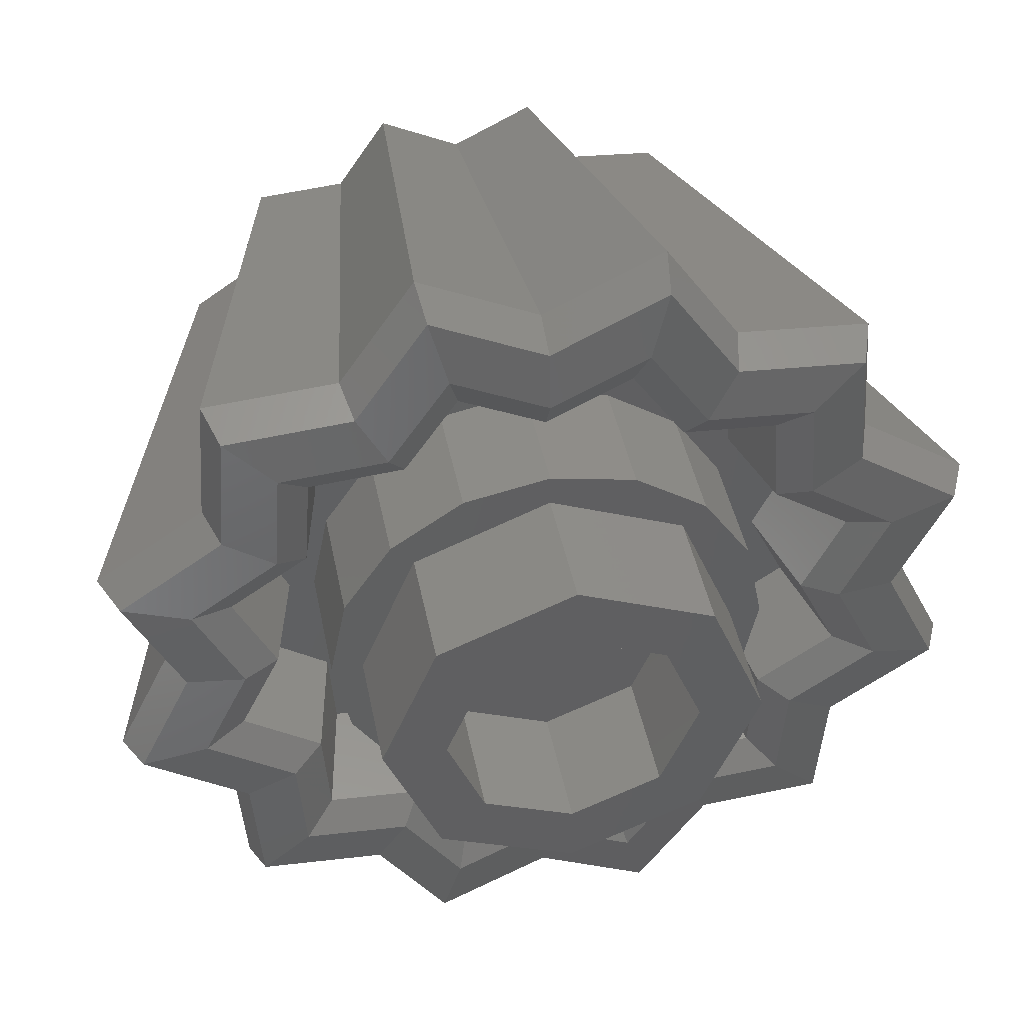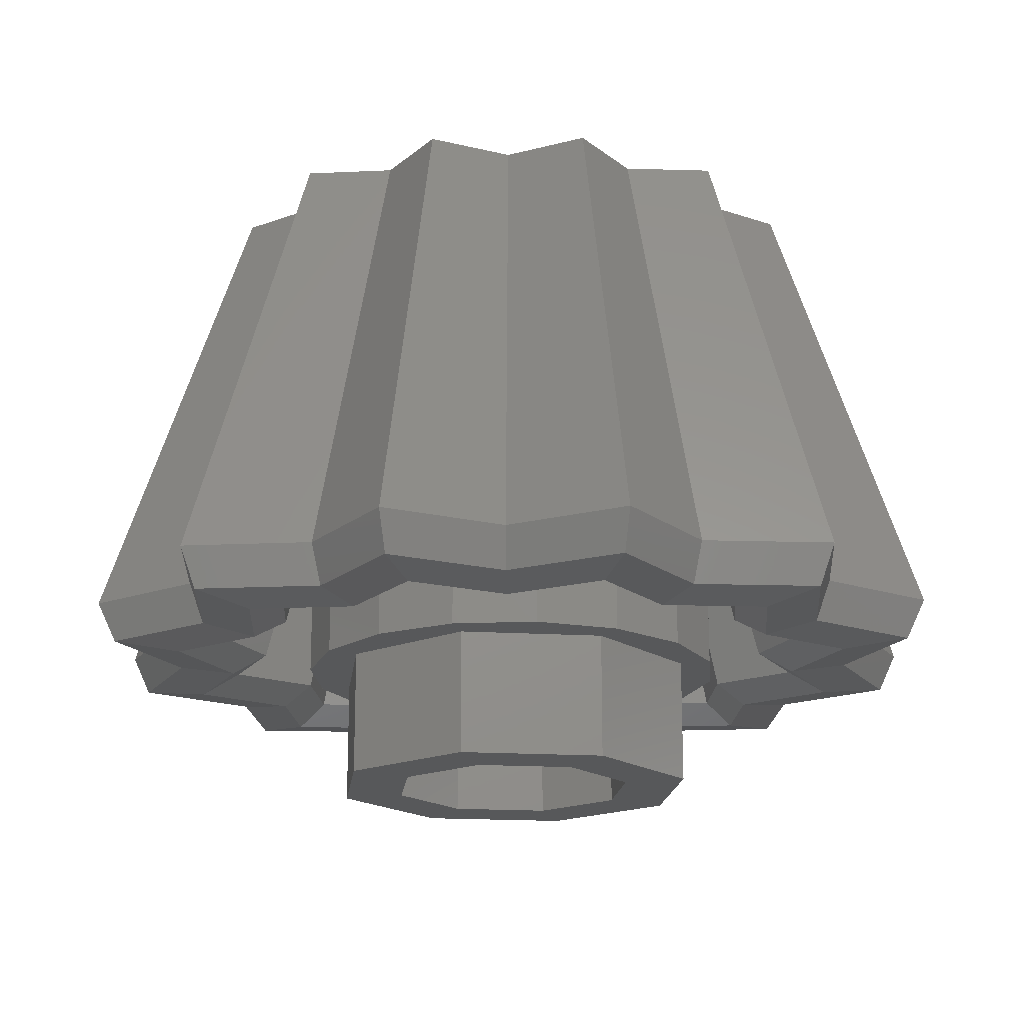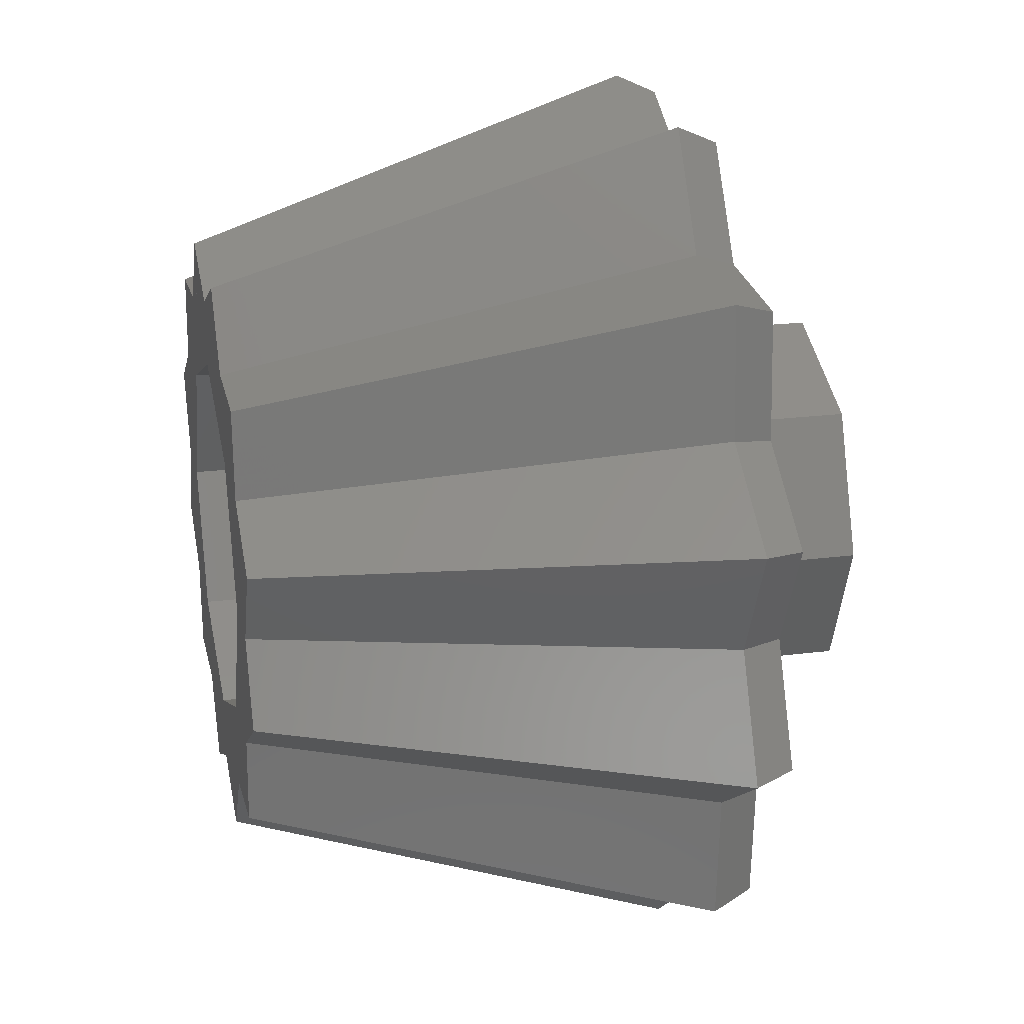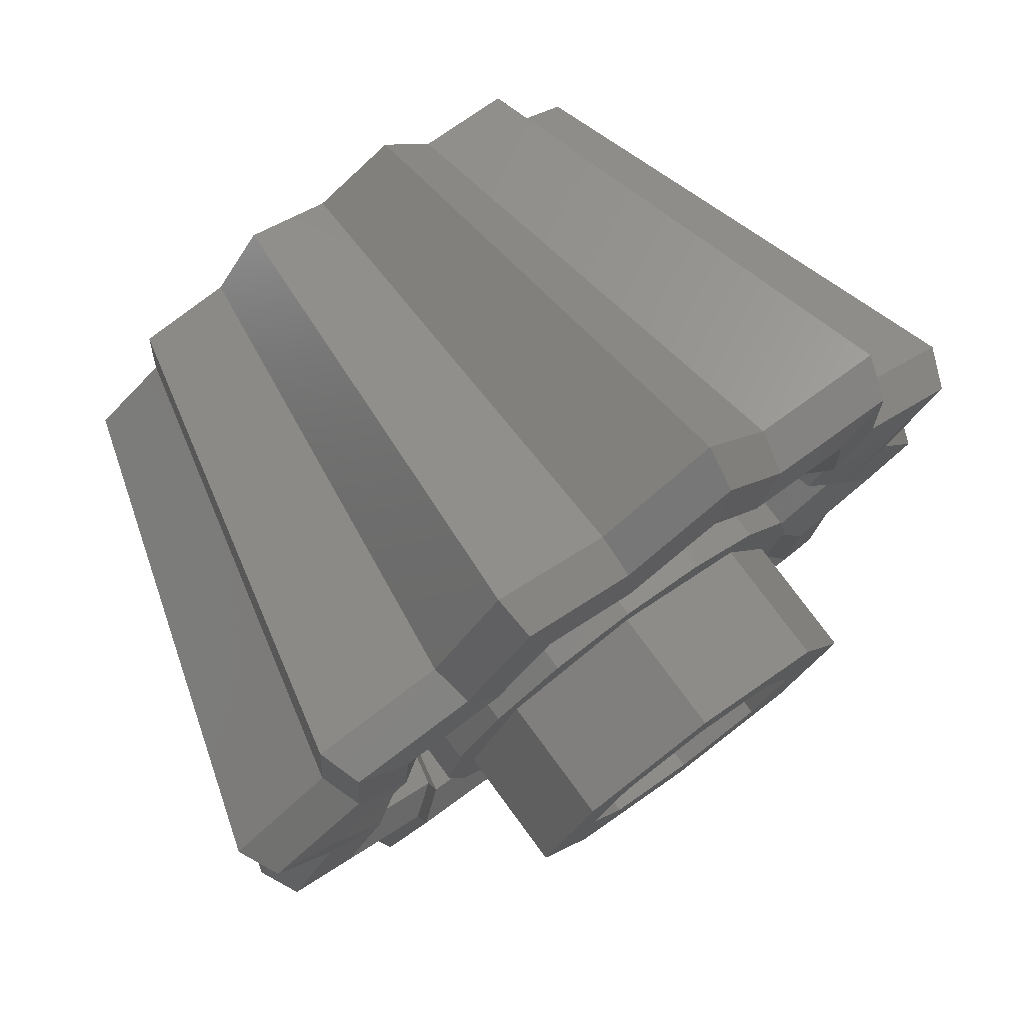
<metadata>
{"format":"stl","ext":"stl","renderer":"f3d","projection":"perspective","resolution":1024,"background":"white","views":[{"elev":43.6,"azim":-11.1,"up":"+Z"},{"elev":-18.3,"azim":150.9,"up":"+Y"},{"elev":22.3,"azim":-102.5,"up":"+Z"},{"elev":76.9,"azim":-36.4,"up":"+Z"}]}
</metadata>
<code>
# stl→obj: 316 verts, 560 faces
v 0.16 0 0
v 0.16 -0.16 0
v 0.1131 -0.16 0.1131
v 0.1131 0 0.1131
v -0 -0.16 0.16
v -0 0 0.16
v -0.1131 -0.16 0.1131
v -0.1131 0 0.1131
v -0.16 -0.16 -0
v -0.16 0 -0
v -0.1131 -0.16 -0.1131
v -0.1131 0 -0.1131
v 0 -0.16 -0.16
v 0 0 -0.16
v 0.1131 -0.16 -0.1131
v 0.1131 0 -0.1131
v 0.24 -0.16 0
v 0.24 0 0
v 0.1697 0 0.1697
v 0.1697 -0.16 0.1697
v -0 0 0.24
v -0 -0.16 0.24
v -0.1697 0 0.1697
v -0.1697 -0.16 0.1697
v -0.24 0 -0
v -0.24 -0.16 -0
v -0.1697 0 -0.1697
v -0.1697 -0.16 -0.1697
v 0 0 -0.24
v 0 -0.16 -0.24
v 0.1697 0 -0.1697
v 0.1697 -0.16 -0.1697
v 0 0 0
v 0.28 0 0
v 0.2587 0 0.1072
v 0.198 0 0.198
v 0.1072 0 0.2587
v -0 0 0.28
v -0.1072 0 0.2587
v -0.198 0 0.198
v -0.2587 0 0.1072
v -0.28 0 -0
v -0.2587 0 -0.1072
v -0.198 0 -0.198
v -0.1072 0 -0.2587
v 0 0 -0.28
v 0.1072 0 -0.2587
v 0.198 0 -0.198
v 0.2587 0 -0.1072
v 0.28 0.16 0
v 0.2587 0.16 0.1072
v 0.198 0.16 0.198
v 0.1072 0.16 0.2587
v -0 0.16 0.28
v -0.1072 0.16 0.2587
v -0.198 0.16 0.198
v -0.2587 0.16 0.1072
v -0.28 0.16 -0
v -0.2587 0.16 -0.1072
v -0.198 0.16 -0.198
v -0.1072 0.16 -0.2587
v 0 0.16 -0.28
v 0.1072 0.16 -0.2587
v 0.198 0.16 -0.198
v 0.2587 0.16 -0.1072
v 0.168 0.64 0.168
v 0.2956 0.64 0.1225
v 0.32 0.64 0
v 0.24 0.64 0
v 0 0.64 0.24
v 0.2263 0.64 0.2263
v 0 0.64 0.32
v 0.1225 0.64 0.2956
v -0.168 0.64 0.168
v -0.1225 0.64 0.2956
v -0.24 0.64 0
v -0.2263 0.64 0.2263
v -0.32 0.64 0
v -0.2956 0.64 0.1225
v -0.168 0.64 -0.168
v -0.2956 0.64 -0.1225
v 0 0.64 -0.24
v -0.2263 0.64 -0.2263
v 0 0.64 -0.32
v -0.1225 0.64 -0.2956
v 0.168 0.64 -0.168
v 0.1225 0.64 -0.2956
v 0.2263 0.64 -0.2263
v 0.2956 0.64 -0.1225
v 0.24 0.26 0
v 0.168 0.26 0.168
v 0 0.26 0.24
v -0.168 0.26 0.168
v -0.24 0.26 0
v -0.168 0.26 -0.168
v 0 0.26 -0.24
v 0.168 0.26 -0.168
v 0.21 0.26 0
v 0.2217 0.26 -0.09184
v 0.194 0.26 -0.08036
v 0.1697 0.26 -0.1697
v 0.1485 0.26 -0.1485
v 0.09184 0.26 -0.2217
v 0.08036 0.26 -0.194
v 0 0.26 -0.21
v -0.09184 0.26 -0.2217
v -0.08036 0.26 -0.194
v -0.1697 0.26 -0.1697
v -0.1485 0.26 -0.1485
v -0.2217 0.26 -0.09184
v -0.194 0.26 -0.08036
v -0.24 0.26 -0
v -0.21 0.26 -0
v -0.2217 0.26 0.09184
v -0.194 0.26 0.08036
v -0.1697 0.26 0.1697
v -0.1485 0.26 0.1485
v -0.09184 0.26 0.2217
v -0.08036 0.26 0.194
v -0 0.26 0.24
v -0 0.26 0.21
v 0.09184 0.26 0.2217
v 0.08036 0.26 0.194
v 0.1697 0.26 0.1697
v 0.1485 0.26 0.1485
v 0.2217 0.26 0.09184
v 0.194 0.26 0.08036
v 0.21 0.16 0
v 0.194 0.16 -0.08036
v 0 0.16 0
v 0.1485 0.16 -0.1485
v 0.08036 0.16 -0.194
v 0 0.16 -0.21
v -0.08036 0.16 -0.194
v -0.1485 0.16 -0.1485
v -0.194 0.16 -0.08036
v -0.21 0.16 -0
v -0.194 0.16 0.08036
v -0.1485 0.16 0.1485
v -0.08036 0.16 0.194
v -0 0.16 0.21
v 0.08036 0.16 0.194
v 0.1485 0.16 0.1485
v 0.194 0.16 0.08036
v -0.3592 0.16 -0.09624
v -0.3125 0.16 0
v -0.3442 0.03044 0
v -0.3956 0.03044 -0.106
v -0.2706 0.16 -0.1562
v -0.28 0.16 0
v -0.2629 0.16 -0.2629
v -0.2981 0.03044 -0.1721
v -0.2896 0.03044 -0.2896
v -0.09624 0.16 -0.3592
v -0.1562 0.16 -0.2706
v -0.1721 0.03044 -0.2981
v -0.106 0.03044 -0.3956
v 0 0.03044 -0.3442
v 0 0.16 -0.3125
v -0.3722 0.64 -0.09972
v -0.5541 0.064 -0.1485
v -0.4822 0.064 0
v -0.3238 0.64 0
v -0.4176 0.064 -0.2411
v -0.2804 0.64 -0.1619
v -0.2724 0.64 -0.2724
v -0.4056 0.064 -0.4056
v -0.2411 0.064 -0.4176
v -0.1619 0.64 -0.2804
v -0.09972 0.64 -0.3722
v -0.1485 0.064 -0.5541
v 0 0.064 -0.4822
v 0 0.64 -0.3238
v -0.1944 0.0044 -0.3367
v -0.3271 0.0044 -0.3271
v -0.3367 0.0044 -0.1944
v -0.4468 0.0044 -0.1197
v -0.3888 0.0044 0
v 0 0.0044 -0.3888
v -0.1197 0.0044 -0.4468
v -0.1422 0.01312 -0.5307
v 0 0.01312 -0.4618
v -0.2309 0.01312 -0.3999
v -0.3885 0.01312 -0.3885
v -0.3999 0.01312 -0.2309
v -0.5307 0.01312 -0.1422
v -0.4618 0.01312 0
v -0.06364 0.64 -0.32
v -0.1813 0.64 -0.2713
v -0.2713 0.64 -0.1813
v -0.32 0.64 -0.06364
v -0.09624 0.16 0.3592
v 0 0.16 0.3125
v 0 0.03044 0.3442
v -0.106 0.03044 0.3956
v -0.1562 0.16 0.2706
v 0 0.16 0.28
v -0.2629 0.16 0.2629
v -0.1721 0.03044 0.2981
v -0.2896 0.03044 0.2896
v -0.3592 0.16 0.09624
v -0.2706 0.16 0.1562
v -0.2981 0.03044 0.1721
v -0.3956 0.03044 0.106
v -0.09972 0.64 0.3722
v -0.1485 0.064 0.5541
v 0 0.064 0.4822
v 0 0.64 0.3238
v -0.2411 0.064 0.4176
v -0.1619 0.64 0.2804
v -0.2724 0.64 0.2724
v -0.4056 0.064 0.4056
v -0.4176 0.064 0.2411
v -0.2804 0.64 0.1619
v -0.3722 0.64 0.09972
v -0.5541 0.064 0.1485
v -0.3367 0.0044 0.1944
v -0.3271 0.0044 0.3271
v -0.1944 0.0044 0.3367
v -0.1197 0.0044 0.4468
v 0 0.0044 0.3888
v -0.4468 0.0044 0.1197
v -0.5307 0.01312 0.1422
v -0.3999 0.01312 0.2309
v -0.3885 0.01312 0.3885
v -0.2309 0.01312 0.3999
v -0.1422 0.01312 0.5307
v 0 0.01312 0.4618
v -0.32 0.64 0.06364
v -0.2713 0.64 0.1813
v -0.1813 0.64 0.2713
v -0.06364 0.64 0.32
v 0.3592 0.16 0.09624
v 0.3125 0.16 0
v 0.3442 0.03044 0
v 0.3956 0.03044 0.106
v 0.2706 0.16 0.1562
v 0.2629 0.16 0.2629
v 0.2981 0.03044 0.1721
v 0.2896 0.03044 0.2896
v 0.09624 0.16 0.3592
v 0.1562 0.16 0.2706
v 0.1721 0.03044 0.2981
v 0.106 0.03044 0.3956
v 0.3722 0.64 0.09972
v 0.5541 0.064 0.1485
v 0.4822 0.064 0
v 0.3238 0.64 0
v 0.4176 0.064 0.2411
v 0.2804 0.64 0.1619
v 0.2724 0.64 0.2724
v 0.4056 0.064 0.4056
v 0.2411 0.064 0.4176
v 0.1619 0.64 0.2804
v 0.09972 0.64 0.3722
v 0.1485 0.064 0.5541
v 0.1944 0.0044 0.3367
v 0.3271 0.0044 0.3271
v 0.3367 0.0044 0.1944
v 0.4468 0.0044 0.1197
v 0.3888 0.0044 0
v 0.1197 0.0044 0.4468
v 0.1422 0.01312 0.5307
v 0.2309 0.01312 0.3999
v 0.3885 0.01312 0.3885
v 0.3999 0.01312 0.2309
v 0.5307 0.01312 0.1422
v 0.4618 0.01312 0
v 0.06364 0.64 0.32
v 0.1813 0.64 0.2713
v 0.2713 0.64 0.1813
v 0.32 0.64 0.06364
v 0.09624 0.16 -0.3592
v 0.106 0.03044 -0.3956
v 0.1562 0.16 -0.2706
v 0.2629 0.16 -0.2629
v 0.1721 0.03044 -0.2981
v 0.2896 0.03044 -0.2896
v 0.3592 0.16 -0.09624
v 0.2706 0.16 -0.1562
v 0.2981 0.03044 -0.1721
v 0.3956 0.03044 -0.106
v 0.09972 0.64 -0.3722
v 0.1485 0.064 -0.5541
v 0.2411 0.064 -0.4176
v 0.1619 0.64 -0.2804
v 0.2724 0.64 -0.2724
v 0.4056 0.064 -0.4056
v 0.4176 0.064 -0.2411
v 0.2804 0.64 -0.1619
v 0.3722 0.64 -0.09972
v 0.5541 0.064 -0.1485
v 0.3367 0.0044 -0.1944
v 0.3271 0.0044 -0.3271
v 0.1944 0.0044 -0.3367
v 0.1197 0.0044 -0.4468
v 0.4468 0.0044 -0.1197
v 0.5307 0.01312 -0.1422
v 0.3999 0.01312 -0.2309
v 0.3885 0.01312 -0.3885
v 0.2309 0.01312 -0.3999
v 0.1422 0.01312 -0.5307
v 0.32 0.64 -0.06364
v 0.2713 0.64 -0.1813
v 0.1813 0.64 -0.2713
v 0.06364 0.64 -0.32
v -0.06365 0.64 -0.32
v -0.32 0.64 -0.06365
v -0.32 0.64 -0
v -0.32 0.64 0.06365
v -0.06365 0.64 0.32
v -0 0.64 0.32
v 0.06365 0.64 0.32
v 0.32 0.64 0.06365
v 0.32 0.64 -0.06365
v 0.06365 0.64 -0.32
f 1 2 3
f 1 3 4
f 4 3 5
f 4 5 6
f 6 5 7
f 6 7 8
f 8 7 9
f 8 9 10
f 10 9 11
f 10 11 12
f 12 11 13
f 12 13 14
f 14 13 15
f 14 15 16
f 16 15 2
f 16 2 1
f 17 18 19
f 17 19 20
f 20 19 21
f 20 21 22
f 22 21 23
f 22 23 24
f 24 23 25
f 24 25 26
f 26 25 27
f 26 27 28
f 28 27 29
f 28 29 30
f 30 29 31
f 30 31 32
f 32 31 18
f 32 18 17
f 2 17 20
f 2 20 3
f 3 20 22
f 3 22 5
f 5 22 24
f 5 24 7
f 7 24 26
f 7 26 9
f 9 26 28
f 9 28 11
f 11 28 30
f 11 30 13
f 13 30 32
f 13 32 15
f 15 32 17
f 15 17 2
f 33 34 35
f 33 35 36
f 33 36 37
f 33 37 38
f 33 38 39
f 33 39 40
f 33 40 41
f 33 41 42
f 33 42 43
f 33 43 44
f 33 44 45
f 33 45 46
f 33 46 47
f 33 47 48
f 33 48 49
f 33 49 34
f 34 50 51
f 34 51 35
f 35 51 52
f 35 52 36
f 36 52 53
f 36 53 37
f 37 53 54
f 37 54 38
f 38 54 55
f 38 55 39
f 39 55 56
f 39 56 40
f 40 56 57
f 40 57 41
f 41 57 58
f 41 58 42
f 42 58 59
f 42 59 43
f 43 59 60
f 43 60 44
f 44 60 61
f 44 61 45
f 45 61 62
f 45 62 46
f 46 62 63
f 46 63 47
f 47 63 64
f 47 64 48
f 48 64 65
f 48 65 49
f 49 65 50
f 49 50 34
f 66 67 68
f 66 68 69
f 66 70 71
f 66 71 67
f 70 72 73
f 70 73 71
f 74 75 72
f 74 72 70
f 74 76 77
f 74 77 75
f 76 78 79
f 76 79 77
f 80 81 78
f 80 78 76
f 80 82 83
f 80 83 81
f 82 84 85
f 82 85 83
f 86 87 84
f 86 84 82
f 86 69 88
f 86 88 87
f 69 68 89
f 69 89 88
f 66 69 90
f 66 90 91
f 70 66 91
f 70 91 92
f 74 70 92
f 74 92 93
f 76 74 93
f 76 93 94
f 80 76 94
f 80 94 95
f 82 80 95
f 82 95 96
f 86 82 96
f 86 96 97
f 69 86 97
f 69 97 90
f 98 90 99
f 98 99 100
f 100 99 101
f 100 101 102
f 102 101 103
f 102 103 104
f 104 103 96
f 104 96 105
f 105 96 106
f 105 106 107
f 107 106 108
f 107 108 109
f 109 108 110
f 109 110 111
f 111 110 112
f 111 112 113
f 113 112 114
f 113 114 115
f 115 114 116
f 115 116 117
f 117 116 118
f 117 118 119
f 119 118 120
f 119 120 121
f 121 120 122
f 121 122 123
f 123 122 124
f 123 124 125
f 125 124 126
f 125 126 127
f 127 126 90
f 127 90 98
f 128 129 130
f 129 131 130
f 131 132 130
f 132 133 130
f 133 134 130
f 134 135 130
f 135 136 130
f 136 137 130
f 137 138 130
f 138 139 130
f 139 140 130
f 140 141 130
f 141 142 130
f 142 143 130
f 143 144 130
f 144 128 130
f 128 98 100
f 128 100 129
f 129 100 102
f 129 102 131
f 131 102 104
f 131 104 132
f 132 104 105
f 132 105 133
f 133 105 107
f 133 107 134
f 134 107 109
f 134 109 135
f 135 109 111
f 135 111 136
f 136 111 113
f 136 113 137
f 137 113 115
f 137 115 138
f 138 115 117
f 138 117 139
f 139 117 119
f 139 119 140
f 140 119 121
f 140 121 141
f 141 121 123
f 141 123 142
f 142 123 125
f 142 125 143
f 143 125 127
f 143 127 144
f 144 127 98
f 144 98 128
f 145 146 147
f 147 148 145
f 149 60 150
f 151 149 152
f 152 153 151
f 152 149 145
f 145 148 152
f 154 155 156
f 156 157 154
f 156 155 151
f 151 153 156
f 158 159 154
f 154 157 158
f 160 161 162
f 162 163 160
f 164 161 160
f 160 165 164
f 166 167 164
f 164 165 166
f 168 167 166
f 166 169 168
f 170 171 168
f 168 169 170
f 172 171 170
f 170 173 172
f 174 156 153
f 153 175 174
f 153 152 176
f 176 175 153
f 176 152 148
f 148 177 176
f 148 147 178
f 178 177 148
f 179 158 157
f 157 180 179
f 157 156 174
f 174 180 157
f 181 171 172
f 172 182 181
f 181 183 168
f 168 171 181
f 184 167 168
f 168 183 184
f 184 185 164
f 164 167 184
f 186 161 164
f 164 185 186
f 186 187 162
f 162 161 186
f 183 174 175
f 175 184 183
f 180 174 183
f 183 181 180
f 182 179 180
f 180 181 182
f 177 178 187
f 187 186 177
f 185 176 177
f 177 186 185
f 175 176 185
f 185 184 175
f 154 159 155
f 151 155 149
f 146 145 149
f 149 150 146
f 159 62 155
f 155 62 60
f 155 60 149
f 84 173 170
f 170 188 84
f 188 170 85
f 85 170 169
f 85 169 189
f 189 169 166
f 189 166 83
f 83 166 190
f 190 166 165
f 190 165 81
f 81 160 191
f 160 163 78
f 78 191 160
f 81 165 160
f 192 193 194
f 194 195 192
f 196 56 197
f 198 196 199
f 199 200 198
f 199 196 192
f 192 195 199
f 201 202 203
f 203 204 201
f 203 202 198
f 198 200 203
f 147 146 201
f 201 204 147
f 205 206 207
f 207 208 205
f 209 206 205
f 205 210 209
f 211 212 209
f 209 210 211
f 213 212 211
f 211 214 213
f 215 216 213
f 213 214 215
f 162 216 215
f 215 163 162
f 217 203 200
f 200 218 217
f 200 199 219
f 219 218 200
f 219 199 195
f 195 220 219
f 195 194 221
f 221 220 195
f 178 147 204
f 204 222 178
f 204 203 217
f 217 222 204
f 223 216 162
f 162 187 223
f 223 224 213
f 213 216 223
f 225 212 213
f 213 224 225
f 225 226 209
f 209 212 225
f 227 206 209
f 209 226 227
f 227 228 207
f 207 206 227
f 224 217 218
f 218 225 224
f 222 217 224
f 224 223 222
f 187 178 222
f 222 223 187
f 220 221 228
f 228 227 220
f 226 219 220
f 220 227 226
f 218 219 226
f 226 225 218
f 201 146 202
f 198 202 196
f 193 192 196
f 196 197 193
f 146 150 202
f 202 150 56
f 202 56 196
f 78 163 215
f 215 229 78
f 229 215 79
f 79 215 214
f 79 214 230
f 230 214 211
f 230 211 77
f 77 211 231
f 231 211 210
f 231 210 75
f 75 205 232
f 205 208 72
f 72 232 205
f 75 210 205
f 233 234 235
f 235 236 233
f 237 52 50
f 238 237 239
f 239 240 238
f 239 237 233
f 233 236 239
f 241 242 243
f 243 244 241
f 243 242 238
f 238 240 243
f 194 193 241
f 241 244 194
f 245 246 247
f 247 248 245
f 249 246 245
f 245 250 249
f 251 252 249
f 249 250 251
f 253 252 251
f 251 254 253
f 255 256 253
f 253 254 255
f 207 256 255
f 255 208 207
f 257 243 240
f 240 258 257
f 240 239 259
f 259 258 240
f 259 239 236
f 236 260 259
f 236 235 261
f 261 260 236
f 221 194 244
f 244 262 221
f 244 243 257
f 257 262 244
f 263 256 207
f 207 228 263
f 263 264 253
f 253 256 263
f 265 252 253
f 253 264 265
f 265 266 249
f 249 252 265
f 267 246 249
f 249 266 267
f 267 268 247
f 247 246 267
f 264 257 258
f 258 265 264
f 262 257 264
f 264 263 262
f 228 221 262
f 262 263 228
f 260 261 268
f 268 267 260
f 266 259 260
f 260 267 266
f 258 259 266
f 266 265 258
f 241 193 242
f 238 242 237
f 234 233 237
f 237 50 234
f 193 197 242
f 242 197 52
f 242 52 237
f 72 208 255
f 255 269 72
f 269 255 73
f 73 255 254
f 73 254 270
f 270 254 251
f 270 251 71
f 71 251 271
f 271 251 250
f 271 250 67
f 67 245 272
f 245 248 68
f 68 272 245
f 67 250 245
f 273 159 158
f 158 274 273
f 275 64 62
f 276 275 277
f 277 278 276
f 277 275 273
f 273 274 277
f 279 280 281
f 281 282 279
f 281 280 276
f 276 278 281
f 235 234 279
f 279 282 235
f 283 284 172
f 172 173 283
f 285 284 283
f 283 286 285
f 287 288 285
f 285 286 287
f 289 288 287
f 287 290 289
f 291 292 289
f 289 290 291
f 247 292 291
f 291 248 247
f 293 281 278
f 278 294 293
f 278 277 295
f 295 294 278
f 295 277 274
f 274 296 295
f 274 158 179
f 179 296 274
f 261 235 282
f 282 297 261
f 282 281 293
f 293 297 282
f 298 292 247
f 247 268 298
f 298 299 289
f 289 292 298
f 300 288 289
f 289 299 300
f 300 301 285
f 285 288 300
f 302 284 285
f 285 301 302
f 302 182 172
f 172 284 302
f 299 293 294
f 294 300 299
f 297 293 299
f 299 298 297
f 268 261 297
f 297 298 268
f 296 179 182
f 182 302 296
f 301 295 296
f 296 302 301
f 294 295 301
f 301 300 294
f 279 234 280
f 276 280 275
f 159 273 275
f 275 62 159
f 234 50 280
f 280 50 64
f 280 64 275
f 68 248 291
f 291 303 68
f 303 291 89
f 89 291 290
f 89 290 304
f 304 290 287
f 304 287 88
f 88 287 305
f 305 287 286
f 305 286 87
f 87 283 306
f 283 173 84
f 84 306 283
f 87 286 283
f 85 84 307
f 83 85 189
f 81 83 190
f 78 81 308
f 79 309 310
f 77 79 230
f 75 77 231
f 72 75 311
f 73 312 313
f 71 73 270
f 67 71 271
f 68 67 314
f 89 68 315
f 88 89 304
f 87 88 305
f 84 87 316

</code>
